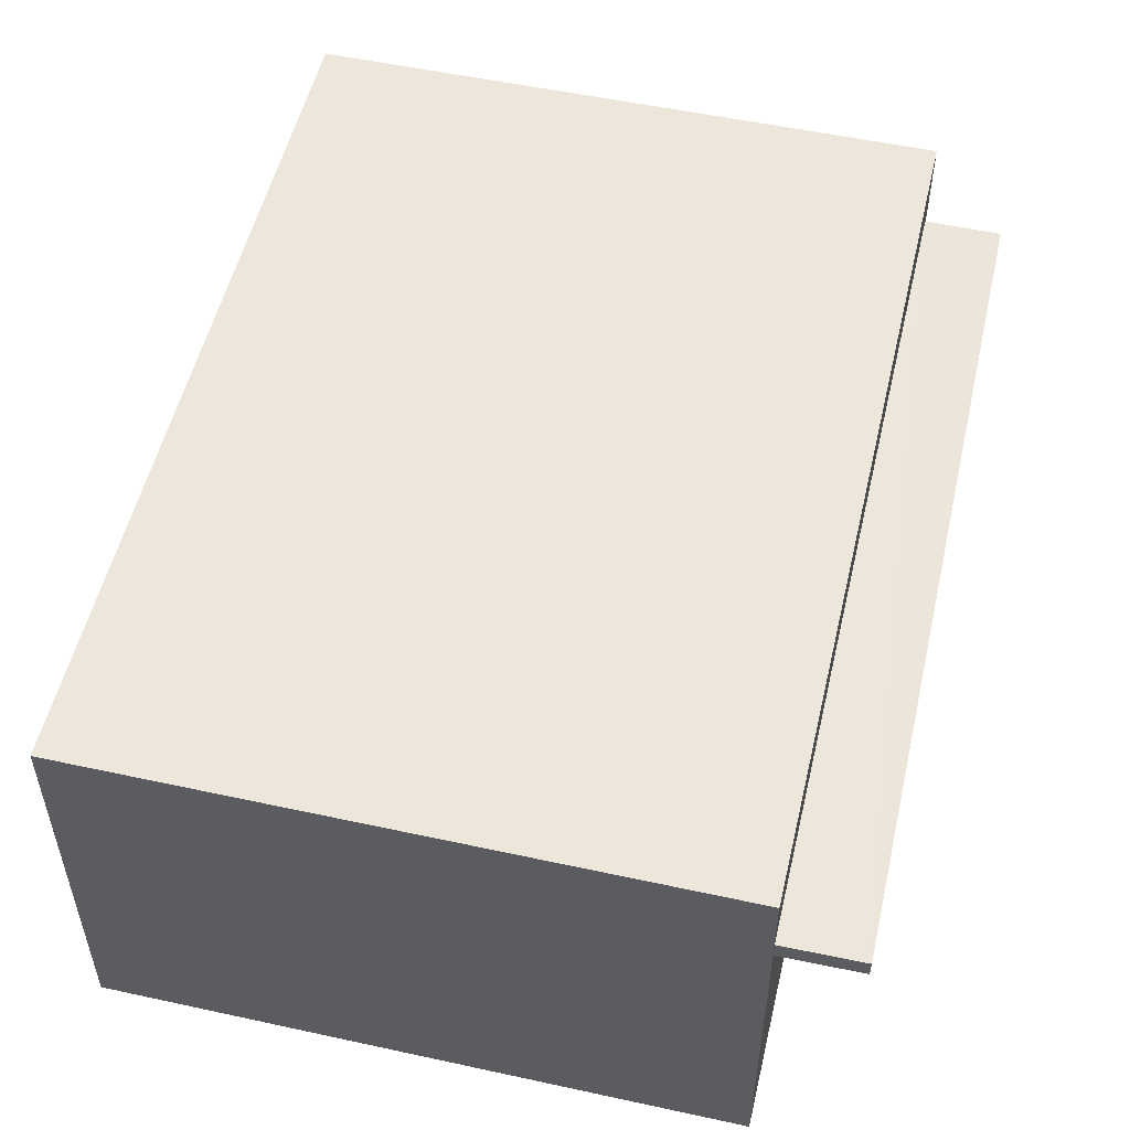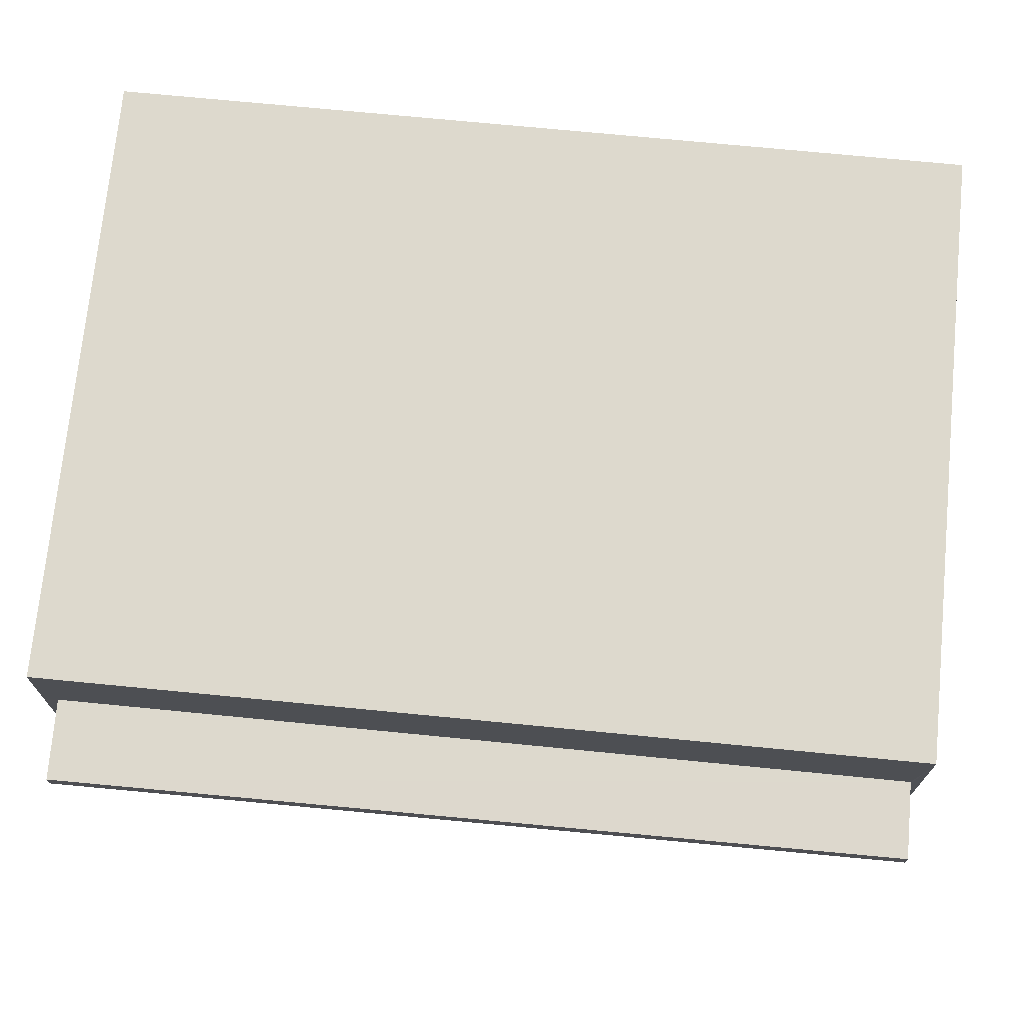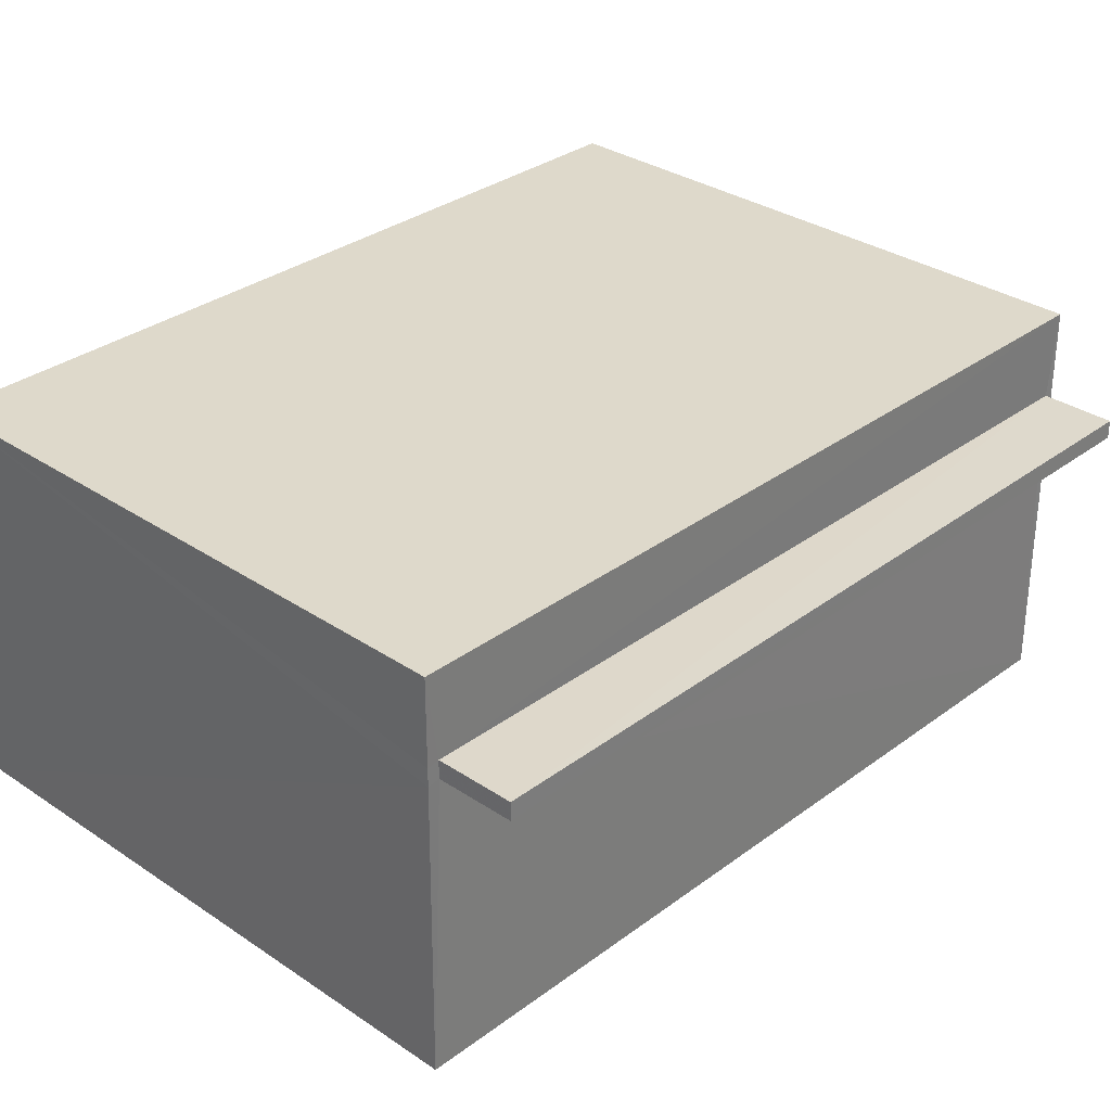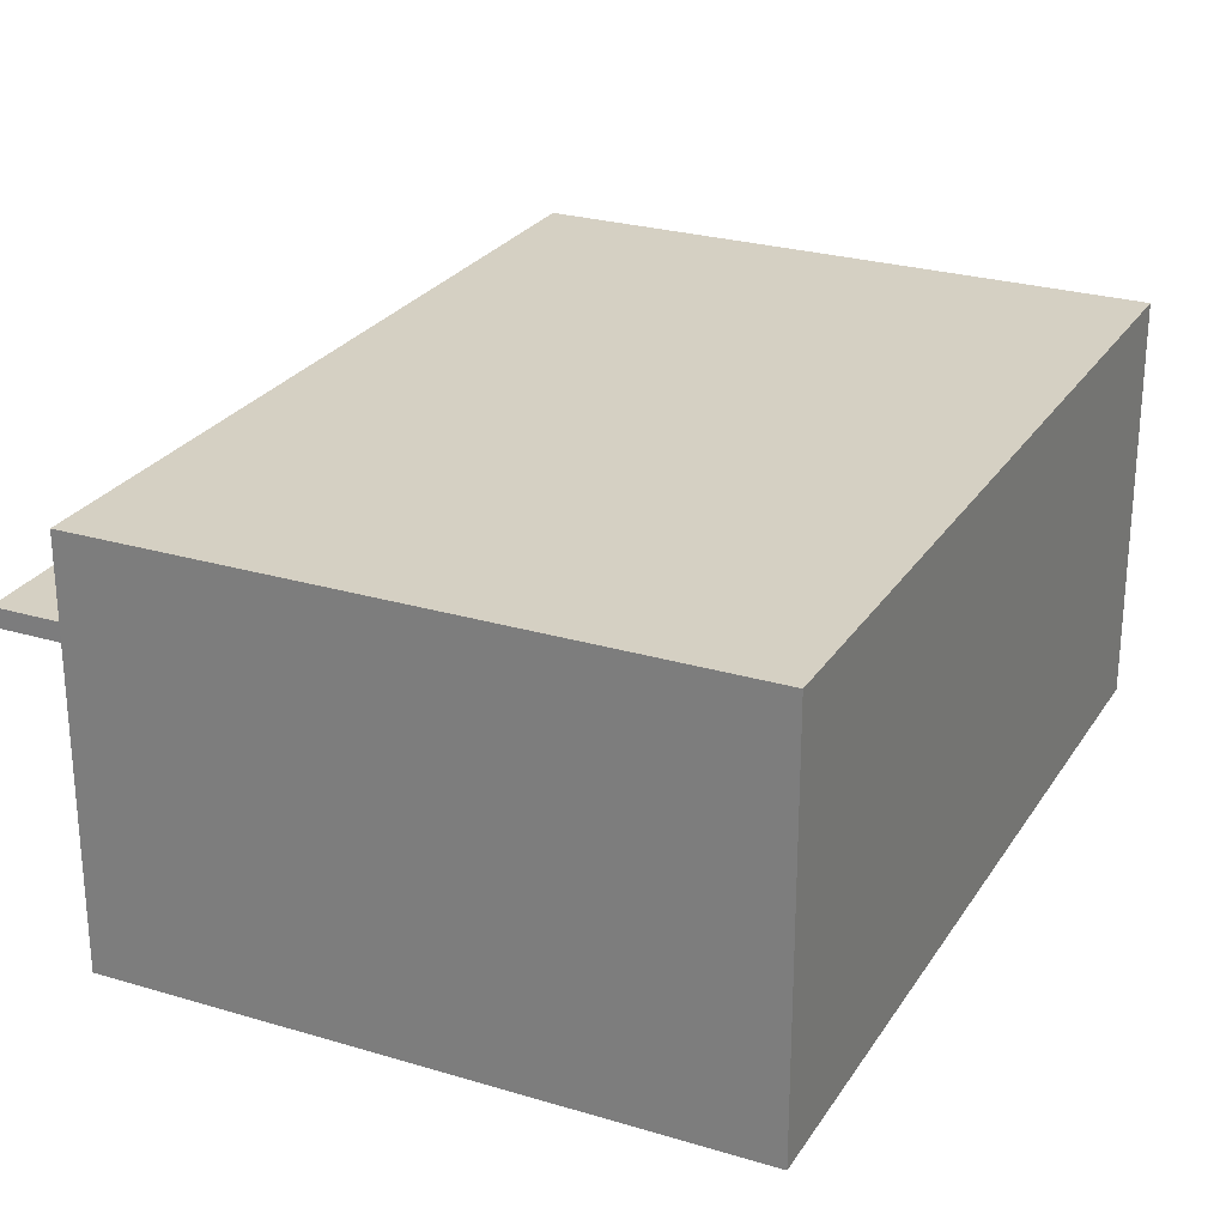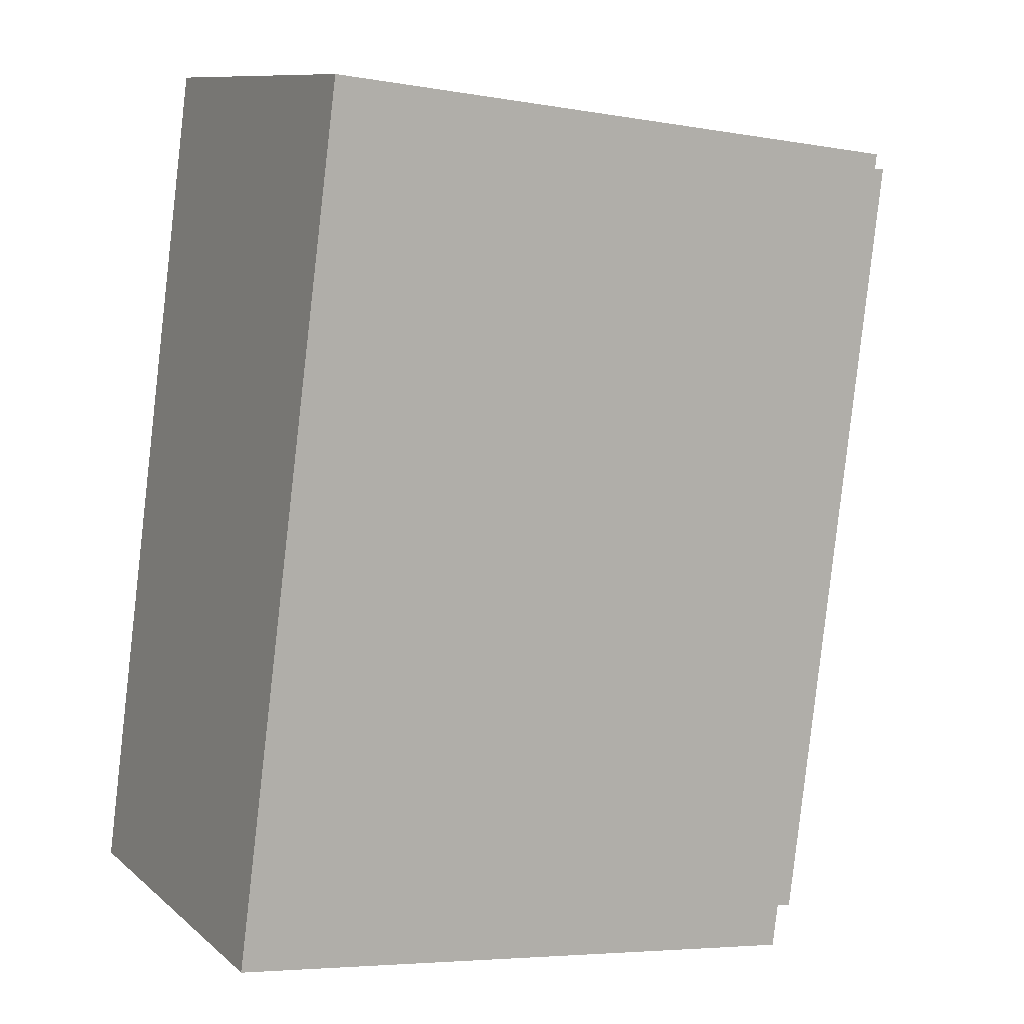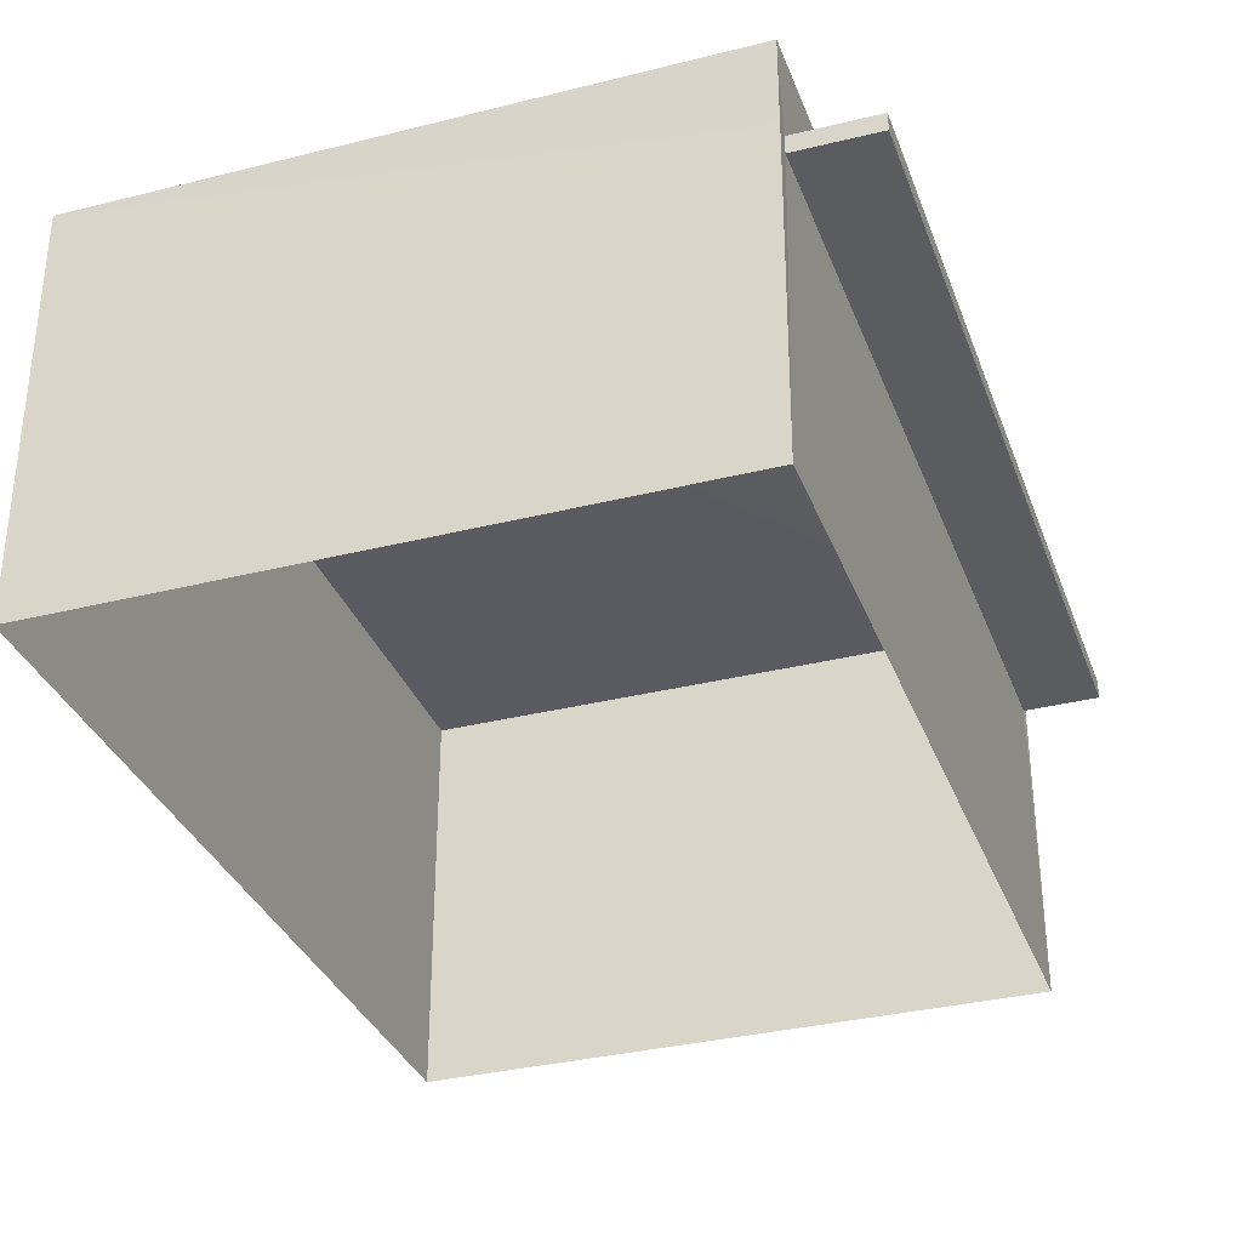
<metadata>
{"format":"obj","ext":"obj","renderer":"f3d","projection":"perspective","resolution":1024,"background":"white","views":[{"elev":53.4,"azim":5.7,"up":"+Z"},{"elev":72.0,"azim":88.2,"up":"+Z"},{"elev":31.7,"azim":36.1,"up":"+Z"},{"elev":26.0,"azim":-161.9,"up":"+Z"},{"elev":10.1,"azim":-27.6,"up":"+Y"},{"elev":-33.6,"azim":11.5,"up":"+Z"}]}
</metadata>
<code>
v -8.95e+04 -9.951e+04 5.511
v -8.95e+04 -9.951e+04 5.512
v -8.95e+04 -9.951e+04 5.511
v -8.95e+04 -9.951e+04 5.511
v -8.95e+04 -9.951e+04 7.979
v -8.95e+04 -9.951e+04 7.979
v -8.95e+04 -9.951e+04 7.98
v -8.95e+04 -9.951e+04 7.98
v -8.95e+04 -9.951e+04 8.129
v -8.95e+04 -9.951e+04 8.13
v -8.95e+04 -9.951e+04 8.129
v -8.95e+04 -9.951e+04 8.13
v -8.95e+04 -9.951e+04 8.845
v -8.95e+04 -9.951e+04 8.844
v -8.95e+04 -9.951e+04 8.845
v -8.95e+04 -9.951e+04 8.845
v -8.95e+04 -9.951e+04 7.98
v -8.95e+04 -9.951e+04 8.13
f 1 2 3
f 1 4 2
f 5 6 7
f 8 5 7
f 9 10 11
f 9 12 10
f 13 14 15
f 13 16 14
f 8 4 1
f 17 4 8
f 14 16 12
f 1 14 5
f 12 16 18
f 8 1 5
f 5 14 9
f 12 9 14
f 12 7 10
f 12 8 7
f 11 10 7
f 6 11 7
f 5 11 6
f 5 9 11
f 17 2 4
f 13 2 17
f 16 13 18
f 13 17 18
f 15 1 3
f 15 14 1
f 13 3 2
f 13 15 3
f 8 18 17
f 8 12 18

</code>
